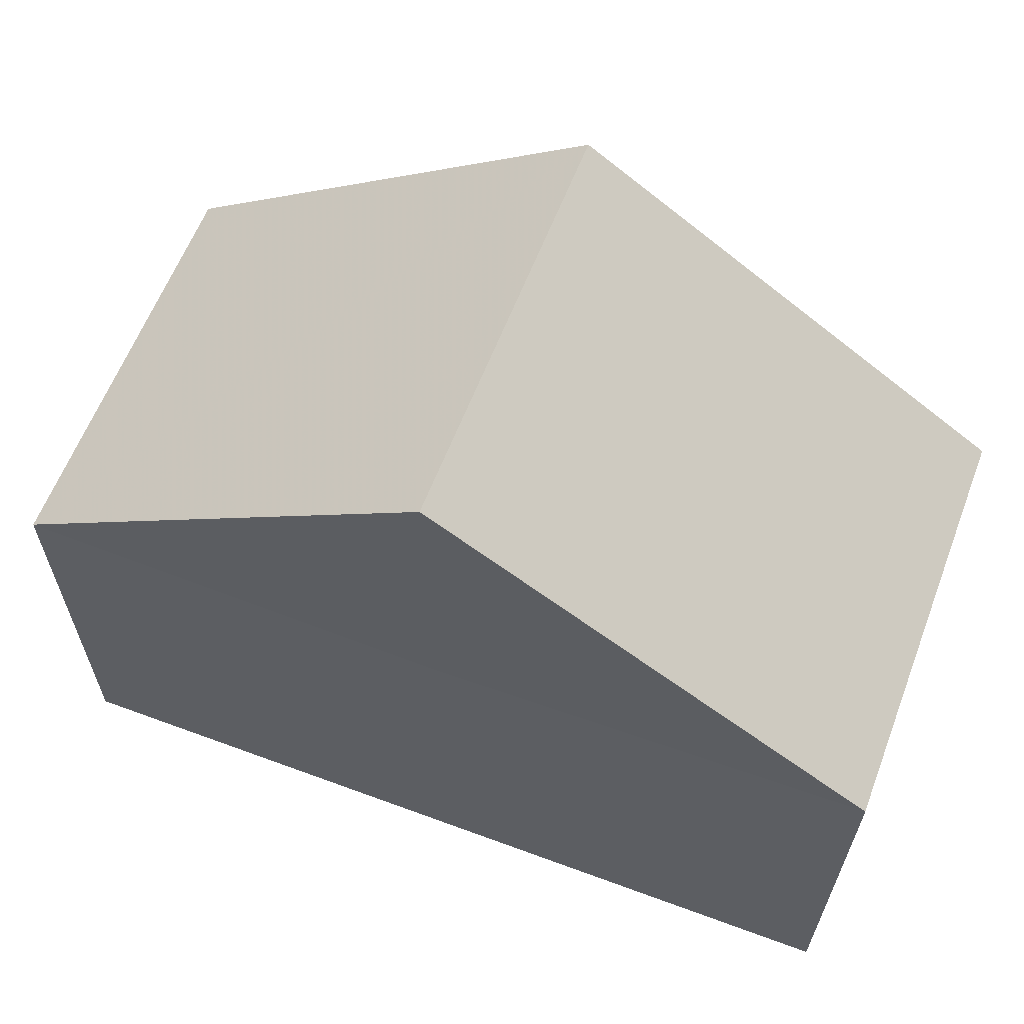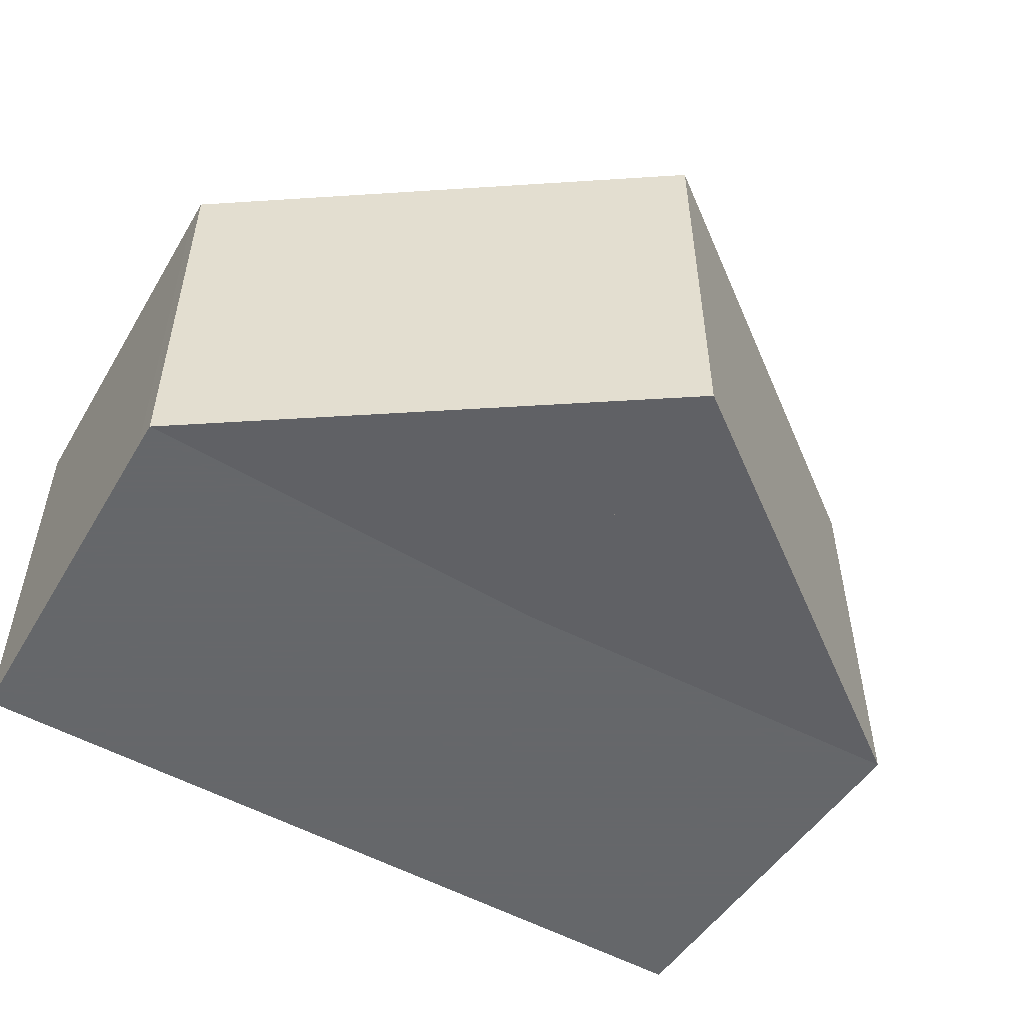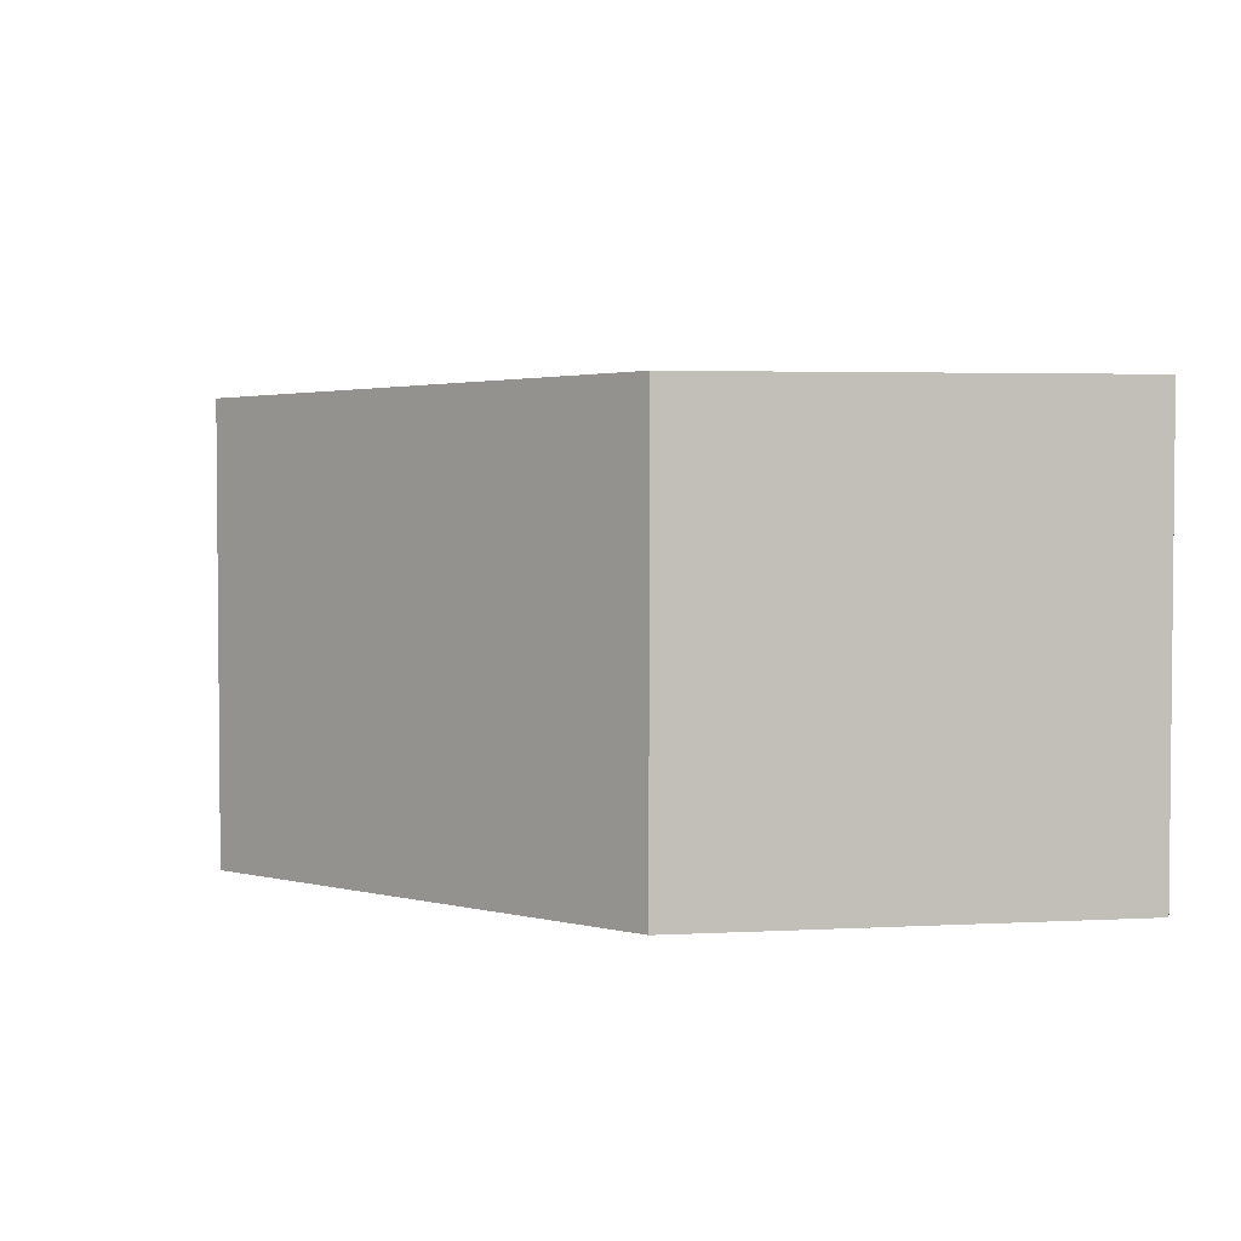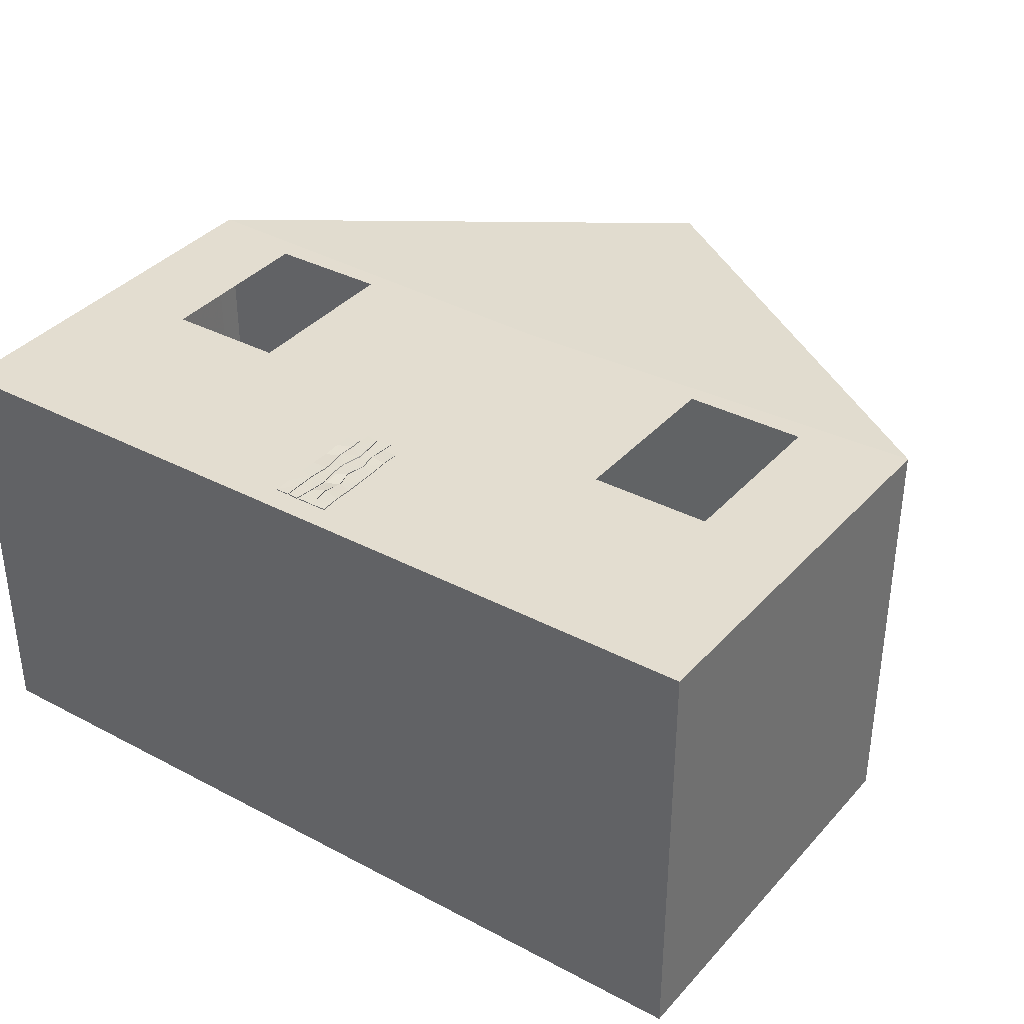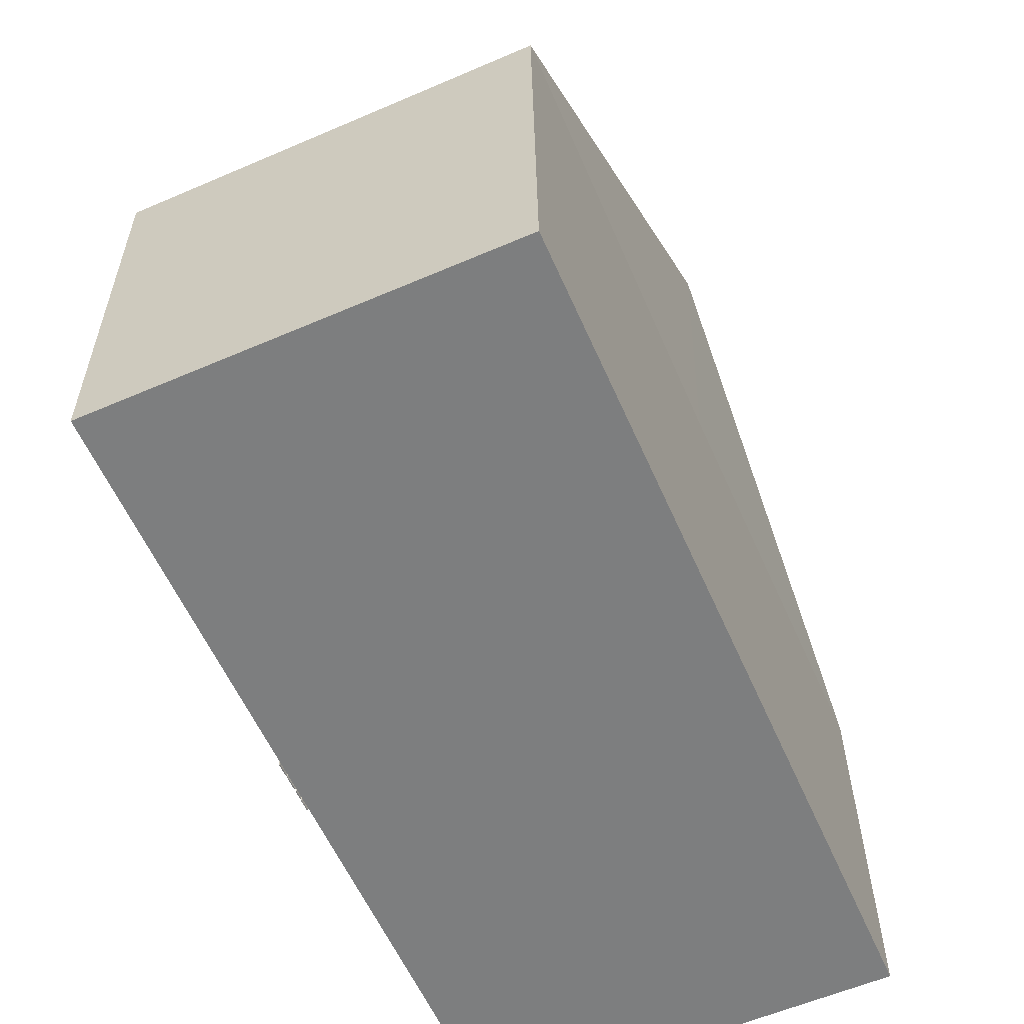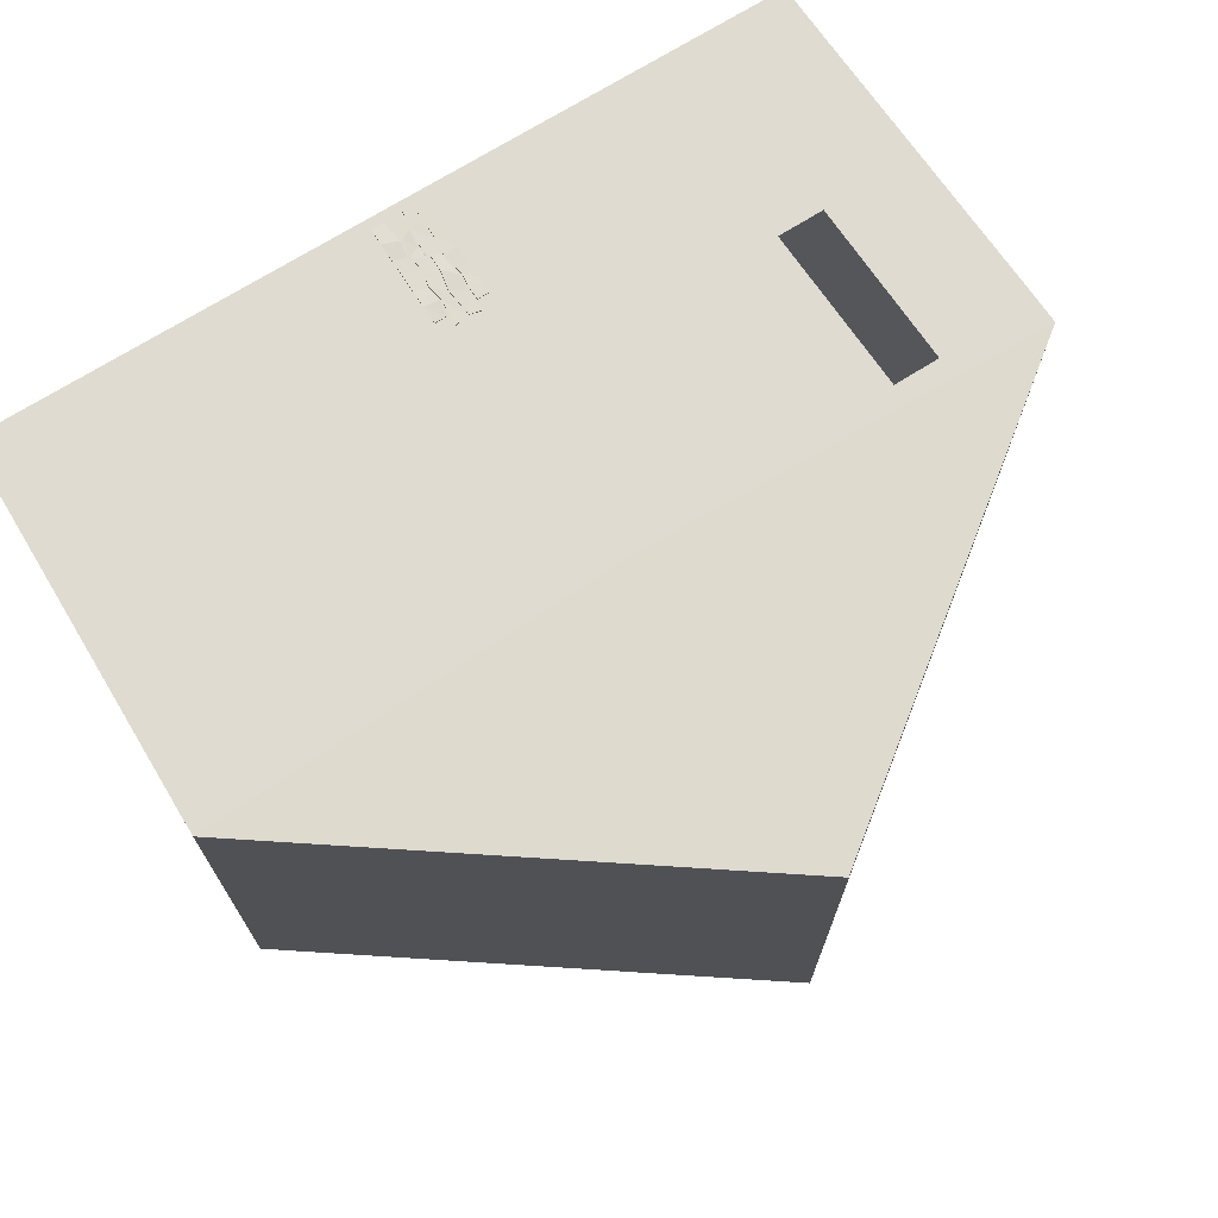
<metadata>
{"format":"obj","ext":"obj","renderer":"f3d","projection":"perspective","resolution":1024,"background":"white","views":[{"elev":60.4,"azim":-159.2,"up":"+Y"},{"elev":-52.0,"azim":148.7,"up":"+Z"},{"elev":3.4,"azim":-99.3,"up":"+Z"},{"elev":35.6,"azim":34.8,"up":"+Z"},{"elev":-59.3,"azim":113.8,"up":"+Y"},{"elev":69.9,"azim":147.5,"up":"+Z"}]}
</metadata>
<code>
o house1_body_Cube.006
v -2.112 1.296 16.34
v -1.121 1.277 16.34
v -2.105 9.424 16.33
v -1.134 9.446 16.34
v -2.125 8.085 16.33
v -2.125 6.715 16.28
v -2.122 5.366 16.33
v -2.116 4.009 16.34
v -2.111 2.647 16.35
v -1.125 2.654 16.34
v -1.12 3.989 16.34
v -0.9548 5.373 16.34
v -1.26 7.256 16.27
v -1.113 8.507 16.34
v -1.031 1.301 16.33
v -0.3139 1.284 16.33
v -1.027 10.31 16.33
v -0.07888 10.09 16.34
v -1.027 8.513 16.34
v -1.068 7.246 16.4
v -0.8529 5.38 16.34
v -1.041 4.012 16.32
v -1.03 2.653 16.34
v -0.1089 2.649 16.33
v 0.04044 3.992 16.34
v -0.1789 5.072 16.34
v -0.1788 6.345 16.4
v 0.1298 7.893 16.35
v 2.132 1.293 16.34
v 1.153 1.29 16.34
v 2.134 9.433 16.34
v 1.138 9.424 16.34
v 2.142 8.08 16.4
v 2.145 6.731 16.34
v 2.133 5.361 16.33
v 2.137 4.014 16.34
v 2.136 2.649 16.42
v 0.9496 3.09 16.42
v 1.157 4.422 16.33
v 0.8824 5.599 16.34
v 1.17 6.976 16.35
v 0.9859 8.208 16.41
v 1.054 1.286 16.32
v -0.1368 1.304 16.34
v 1.06 10.32 16.35
v 0.07955 10.1 16.35
v 0.8782 8.214 16.34
v 1.104 6.96 16.35
v 0.7853 5.599 16.34
v 1.032 4.428 16.22
v 0.7741 3.081 16.34
v -0.01869 2.655 16.35
v 0.1323 3.998 16.21
v 0.07057 5.072 16.34
v -0.08168 6.363 16.34
v 0.301 7.886 16.35
v -2.114 1.291 16.26
v -1.135 1.298 16.27
v -2.115 9.434 16.26
v -1.128 9.428 16.25
v -2.115 8.067 16.26
v -2.102 6.727 16.21
v -2.103 5.364 16.26
v -2.108 4.008 16.25
v -2.101 2.644 16.27
v -1.134 2.658 16.26
v -1.124 4.011 16.26
v -0.9497 5.384 16.26
v -1.252 7.262 16.2
v -1.106 8.52 16.26
v -1.02 1.302 16.26
v -0.3155 1.283 16.25
v -1.021 10.33 16.26
v -0.08785 10.09 16.27
v -1.025 8.507 16.27
v -1.051 7.27 16.32
v -0.8691 5.374 16.26
v -1.034 4.015 16.28
v -1.036 2.644 16.27
v -0.1119 2.659 16.27
v 0.03038 3.993 16.26
v -0.1743 5.073 16.27
v -0.1617 6.353 16.33
v 0.1513 7.9 16.26
v 2.127 1.288 16.26
v 1.128 1.286 16.27
v 2.135 9.44 16.26
v 1.159 9.418 16.27
v 2.137 8.072 16.34
v 2.142 6.727 16.27
v 2.132 5.362 16.27
v 2.139 4.025 16.26
v 2.135 2.654 16.35
v 0.9625 3.092 16.34
v 1.159 4.435 16.26
v 0.8824 5.593 16.27
v 1.164 6.95 16.26
v 0.9807 8.202 16.34
v 1.044 1.289 16.27
v -0.155 1.297 16.25
v 1.043 10.32 16.27
v 0.08657 10.09 16.27
v 0.8848 8.206 16.27
v 1.114 6.97 16.26
v 0.7802 5.599 16.26
v 1.013 4.439 16.14
v 0.7499 3.085 16.27
v -0.01693 2.65 16.26
v 0.1232 4.008 16.14
v 0.02807 5.067 16.26
v -0.07029 6.342 16.26
v 0.3246 7.905 16.27
v -31.61 0.1617 15.7
v -32.3 30.9 15.7
v -31.61 0.1617 -15.68
v -32.3 30.9 -15.68
v -32.27 28.95 15.7
v -32.27 28.95 -15.68
v -23.9 0.1617 -15.68
v -23.9 0.1617 15.7
v -24.4 28.95 -15.68
v -24.4 28.95 15.7
v -15 0.1617 15.7
v -15.31 28.95 -15.68
v -15 0.1617 -15.68
v -15.31 28.95 15.7
v -31.97 15.89 15.7
v -31.97 15.89 -15.68
v -24.17 15.89 15.7
v -24.17 15.89 -15.68
v -15.17 15.89 15.7
v -15.17 15.89 -15.68
v 31.58 0.1617 15.7
v 32.27 30.9 15.7
v 31.58 0.1617 -15.68
v 32.27 30.9 -15.68
v -0.01275 0.1617 15.7
v -0.01275 29.76 15.7
v -0.01275 0.1617 -15.68
v -0.01275 29.76 -15.68
v -0.01275 54.27 14.93
v -0.01275 54.27 -16.45
v 32.24 28.95 15.7
v 32.24 28.95 -15.68
v -0.01275 28.95 -15.68
v -0.01275 28.95 15.7
v 23.87 0.1617 -15.68
v 23.87 0.1617 15.7
v 24.37 28.95 -15.68
v 24.37 28.95 15.7
v 14.97 0.1617 15.7
v 15.29 28.95 -15.68
v 14.97 0.1617 -15.68
v 15.29 28.95 15.7
v 31.94 15.89 15.7
v 31.94 15.89 -15.68
v -0.01275 15.89 -15.68
v -0.01275 15.89 15.7
v 24.15 15.89 15.7
v 24.15 15.89 -15.68
v 15.14 15.89 15.7
v 15.14 15.89 -15.68
f 14 3 5
f 1 10 9
f 9 11 8
f 11 7 8
f 12 6 7
f 13 5 6
f 19 18 17
f 16 23 15
f 24 22 23
f 22 26 21
f 21 27 20
f 20 28 19
f 33 32 42
f 37 30 29
f 36 38 37
f 35 39 36
f 34 40 35
f 33 41 34
f 47 46 56
f 43 52 44
f 51 53 52
f 50 54 53
f 49 55 54
f 48 56 55
f 59 70 61
f 65 58 57
f 64 66 65
f 63 67 64
f 62 68 63
f 61 69 62
f 75 74 84
f 79 72 71
f 78 80 79
f 78 82 81
f 77 83 82
f 76 84 83
f 89 88 87
f 86 93 85
f 94 92 93
f 95 91 92
f 96 90 91
f 97 89 90
f 103 102 101
f 99 108 107
f 107 109 106
f 106 110 105
f 105 111 104
f 104 112 103
f 64 9 8
f 47 101 45
f 58 10 2
f 48 103 47
f 66 11 10
f 48 105 104
f 67 12 11
f 50 105 49
f 29 93 37
f 68 13 12
f 50 107 106
f 30 85 29
f 69 14 13
f 44 108 100
f 42 88 98
f 53 108 52
f 31 88 32
f 53 110 109
f 31 89 87
f 54 111 110
f 34 89 33
f 56 111 55
f 35 90 34
f 35 92 91
f 79 15 23
f 36 93 92
f 71 16 15
f 30 94 86
f 84 18 28
f 39 94 38
f 74 17 18
f 40 95 39
f 17 75 19
f 40 97 96
f 19 76 20
f 41 98 97
f 20 77 21
f 77 22 21
f 65 1 9
f 78 23 22
f 1 58 2
f 72 24 16
f 14 60 4
f 80 25 24
f 60 3 4
f 81 26 25
f 59 5 3
f 51 99 107
f 82 27 26
f 61 6 5
f 44 99 43
f 83 28 27
f 6 63 7
f 46 112 56
f 63 8 7
f 46 101 102
f 114 117 122
f 114 118 117
f 114 140 116
f 125 137 123
f 140 145 124
f 138 141 114
f 141 116 114
f 142 140 116
f 132 145 157
f 117 128 127
f 122 127 129
f 128 121 130
f 113 119 120
f 146 131 158
f 130 124 132
f 120 125 123
f 119 132 125
f 158 123 137
f 115 130 119
f 131 120 123
f 129 113 120
f 127 115 113
f 125 157 139
f 150 134 154
f 144 134 143
f 140 134 136
f 137 153 151
f 152 140 136
f 140 141 138
f 138 134 141
f 141 136 142
f 142 136 140
f 162 145 152
f 156 143 155
f 155 150 159
f 156 149 144
f 148 135 133
f 161 146 158
f 160 152 149
f 151 147 148
f 147 162 160
f 151 158 137
f 135 160 156
f 148 161 151
f 133 159 148
f 135 155 133
f 153 157 162
f 14 4 3
f 1 2 10
f 9 10 11
f 11 12 7
f 12 13 6
f 13 14 5
f 19 28 18
f 16 24 23
f 24 25 22
f 22 25 26
f 21 26 27
f 20 27 28
f 33 31 32
f 37 38 30
f 36 39 38
f 35 40 39
f 34 41 40
f 33 42 41
f 47 45 46
f 43 51 52
f 51 50 53
f 50 49 54
f 49 48 55
f 48 47 56
f 59 60 70
f 65 66 58
f 64 67 66
f 63 68 67
f 62 69 68
f 61 70 69
f 75 73 74
f 79 80 72
f 78 81 80
f 78 77 82
f 77 76 83
f 76 75 84
f 89 98 88
f 86 94 93
f 94 95 92
f 95 96 91
f 96 97 90
f 97 98 89
f 103 112 102
f 99 100 108
f 107 108 109
f 106 109 110
f 105 110 111
f 104 111 112
f 64 65 9
f 47 103 101
f 58 66 10
f 48 104 103
f 66 67 11
f 48 49 105
f 67 68 12
f 50 106 105
f 29 85 93
f 68 69 13
f 50 51 107
f 30 86 85
f 69 70 14
f 44 52 108
f 42 32 88
f 53 109 108
f 31 87 88
f 53 54 110
f 31 33 89
f 54 55 111
f 34 90 89
f 56 112 111
f 35 91 90
f 35 36 92
f 79 71 15
f 36 37 93
f 71 72 16
f 30 38 94
f 84 74 18
f 39 95 94
f 74 73 17
f 40 96 95
f 17 73 75
f 40 41 97
f 19 75 76
f 41 42 98
f 20 76 77
f 77 78 22
f 65 57 1
f 78 79 23
f 1 57 58
f 72 80 24
f 14 70 60
f 80 81 25
f 60 59 3
f 81 82 26
f 59 61 5
f 51 43 99
f 82 83 27
f 61 62 6
f 44 100 99
f 83 84 28
f 6 62 63
f 46 102 112
f 63 64 8
f 46 45 101
f 126 146 138
f 138 114 126
f 122 126 114
f 114 116 118
f 114 138 140
f 125 139 137
f 121 118 116
f 116 140 124
f 124 121 116
f 141 142 116
f 132 124 145
f 117 118 128
f 122 117 127
f 128 118 121
f 113 115 119
f 146 126 131
f 130 121 124
f 120 119 125
f 119 130 132
f 158 131 123
f 115 128 130
f 131 129 120
f 129 127 113
f 127 128 115
f 125 132 157
f 138 146 154
f 150 143 134
f 138 154 134
f 144 136 134
f 140 138 134
f 137 139 153
f 136 144 149
f 152 145 140
f 136 149 152
f 140 142 141
f 141 134 136
f 162 157 145
f 156 144 143
f 155 143 150
f 156 160 149
f 148 147 135
f 161 154 146
f 160 162 152
f 151 153 147
f 147 153 162
f 151 161 158
f 135 147 160
f 148 159 161
f 133 155 159
f 135 156 155
f 153 139 157

</code>
